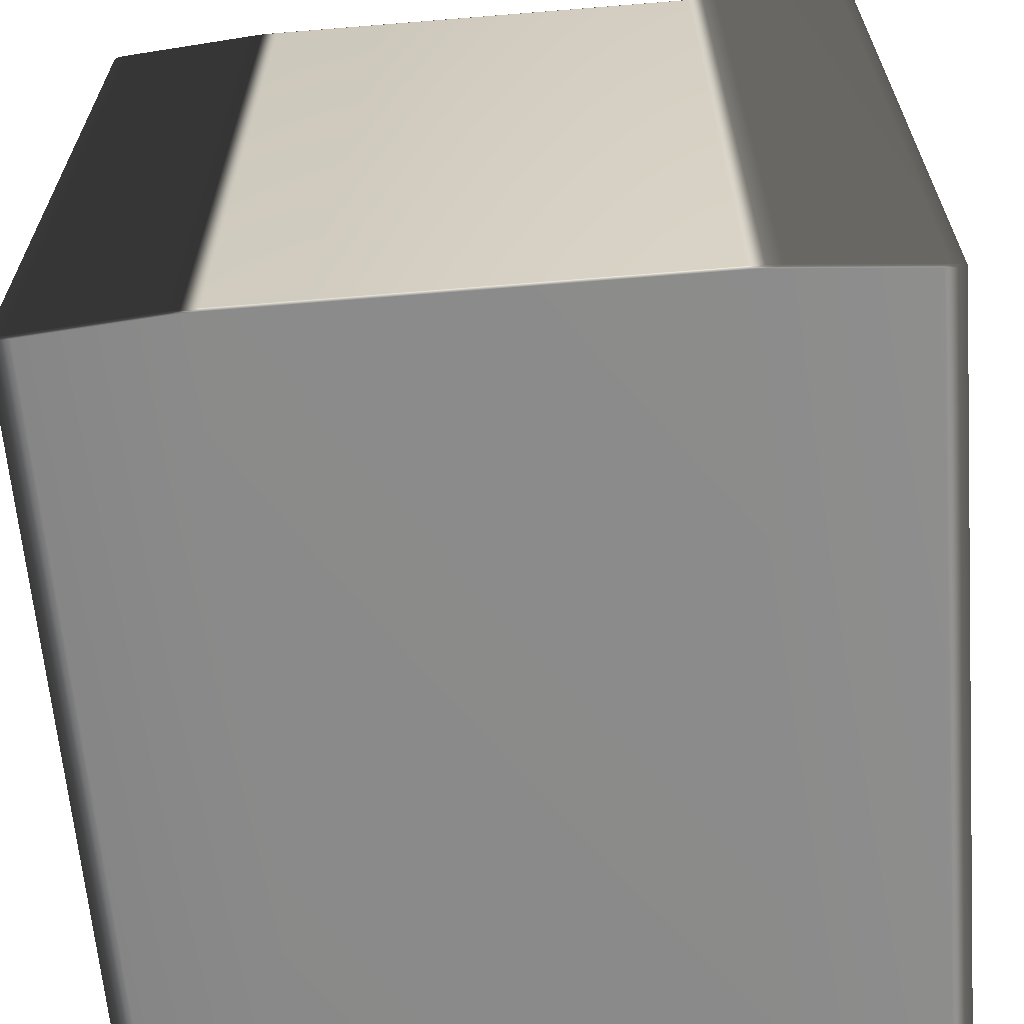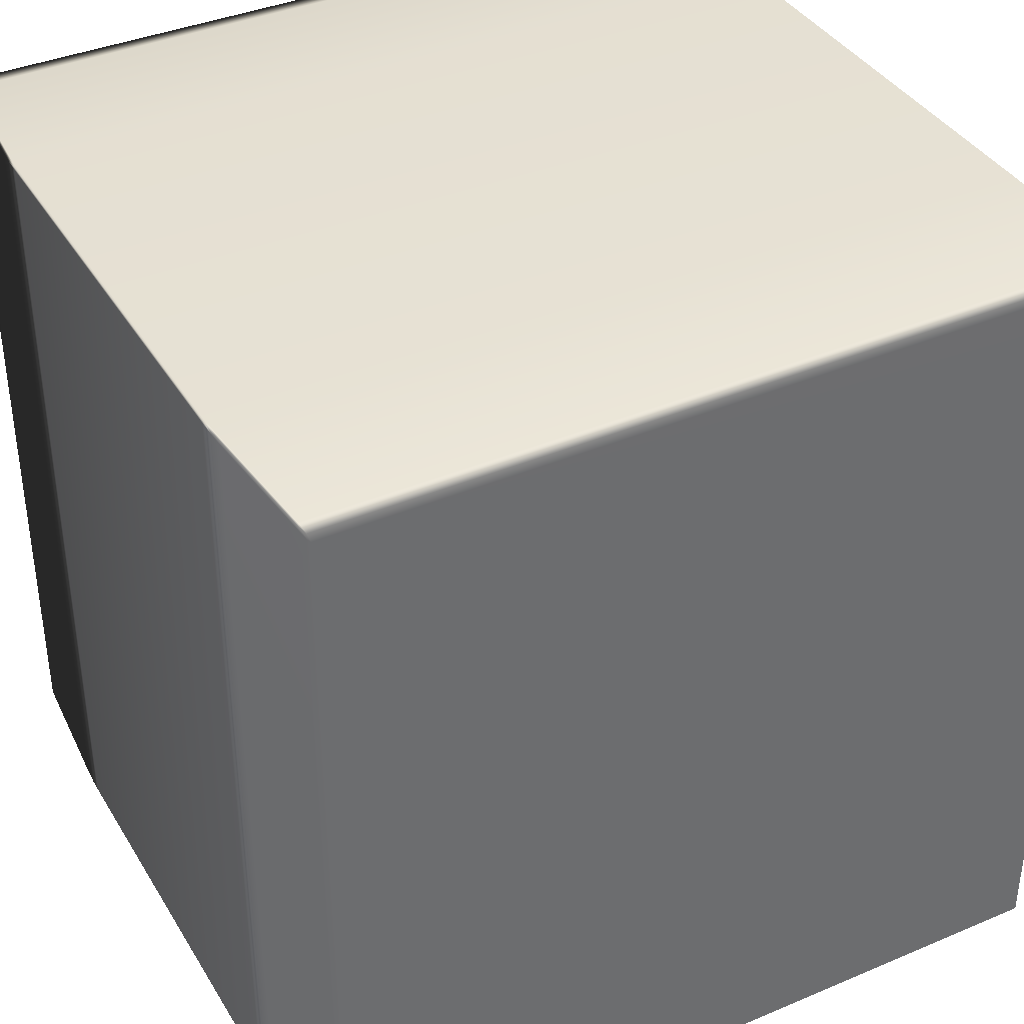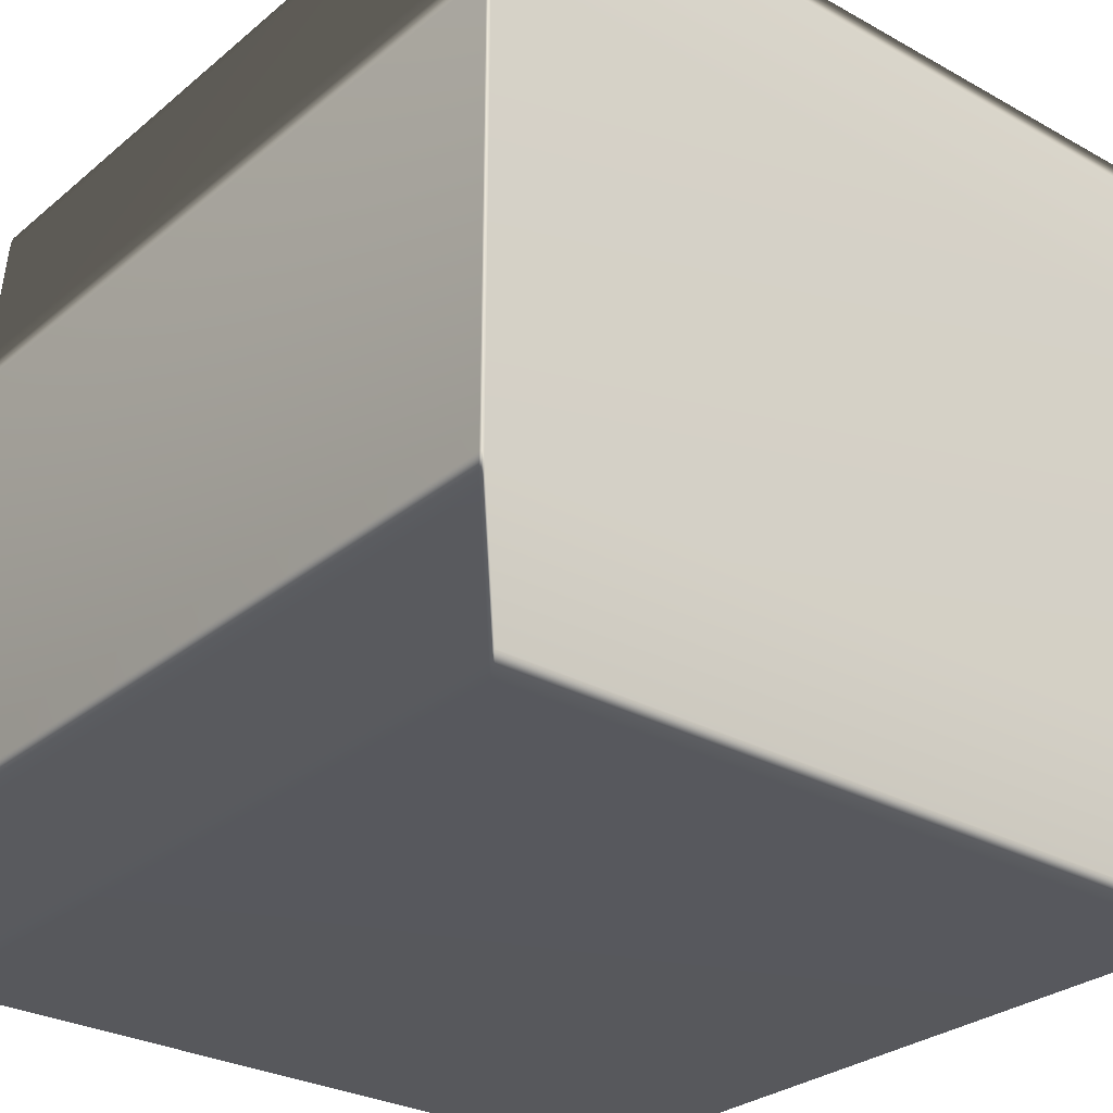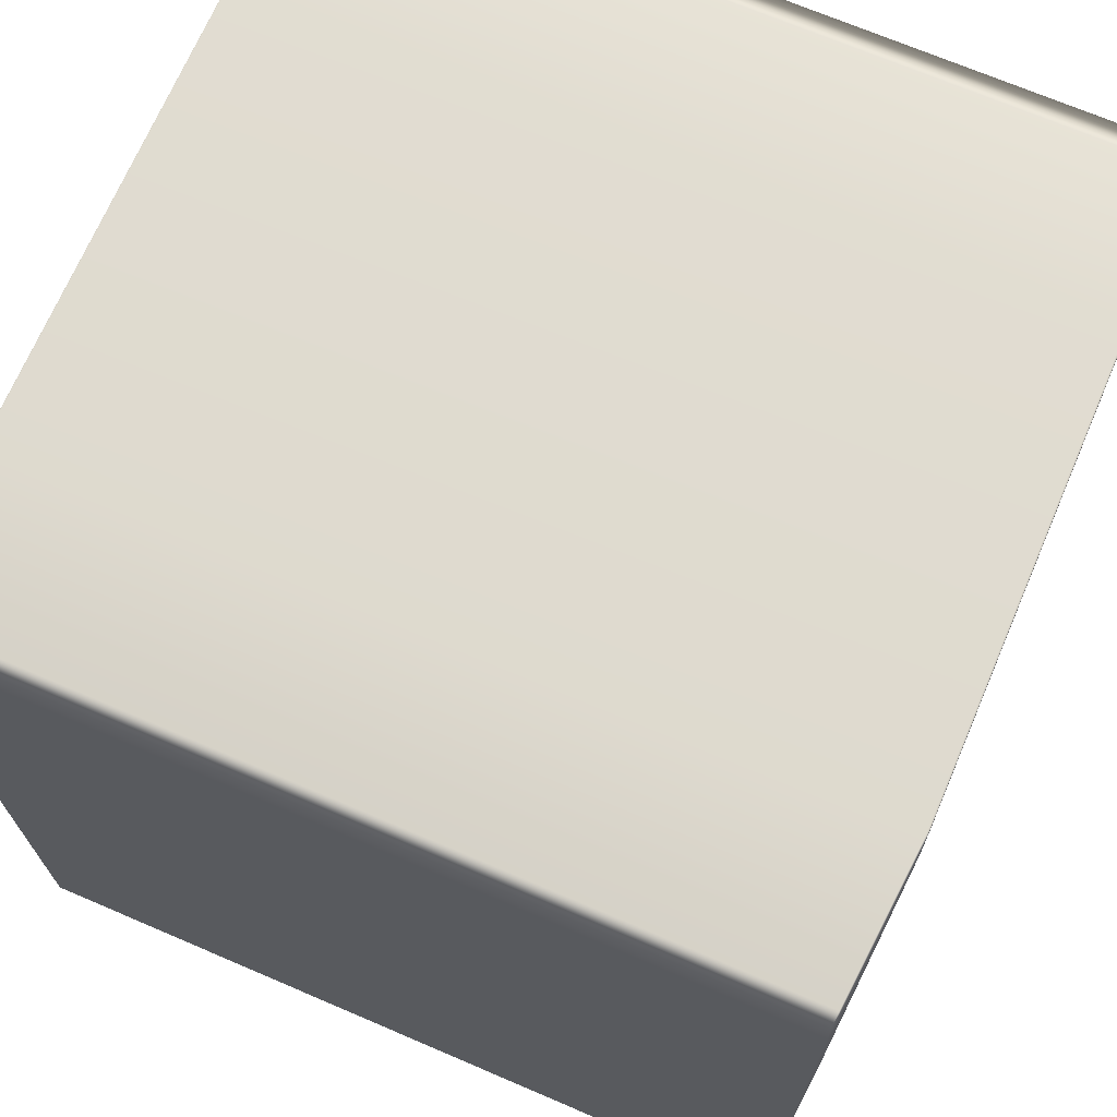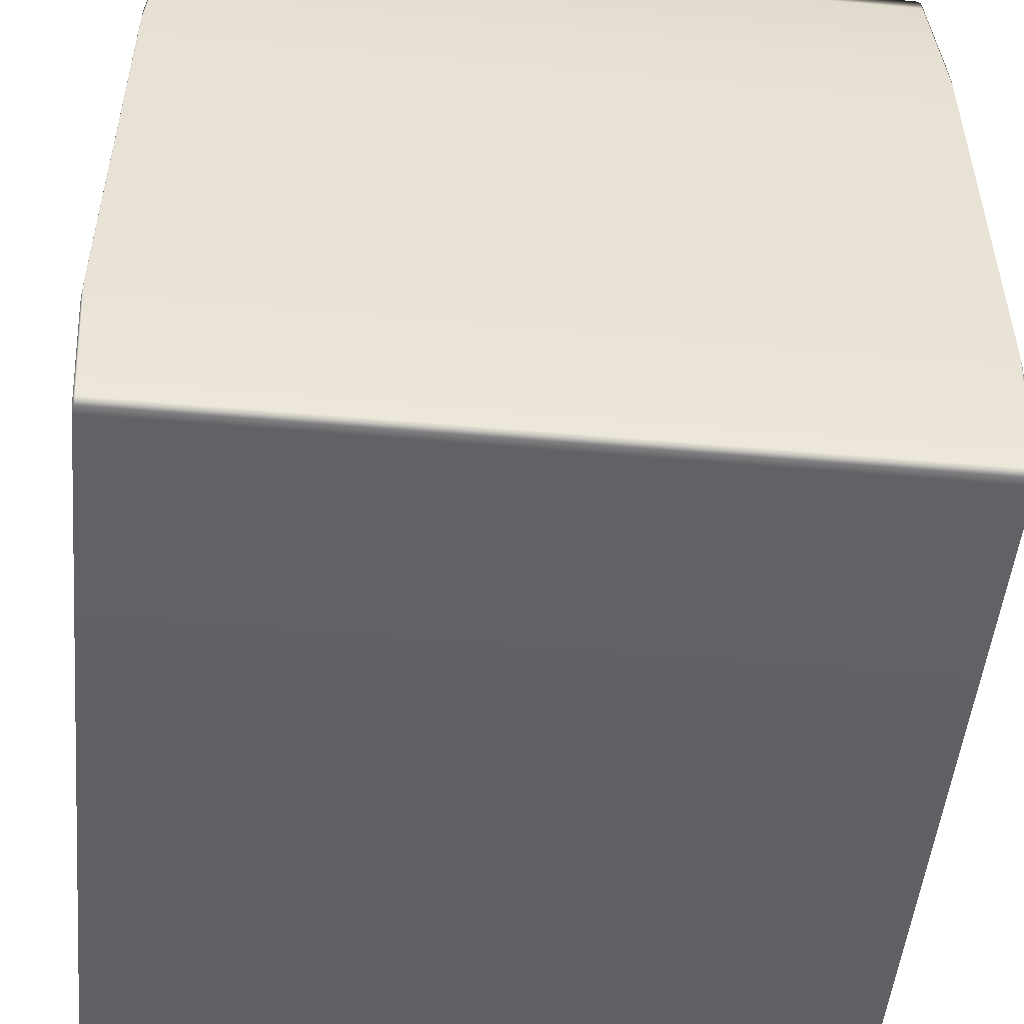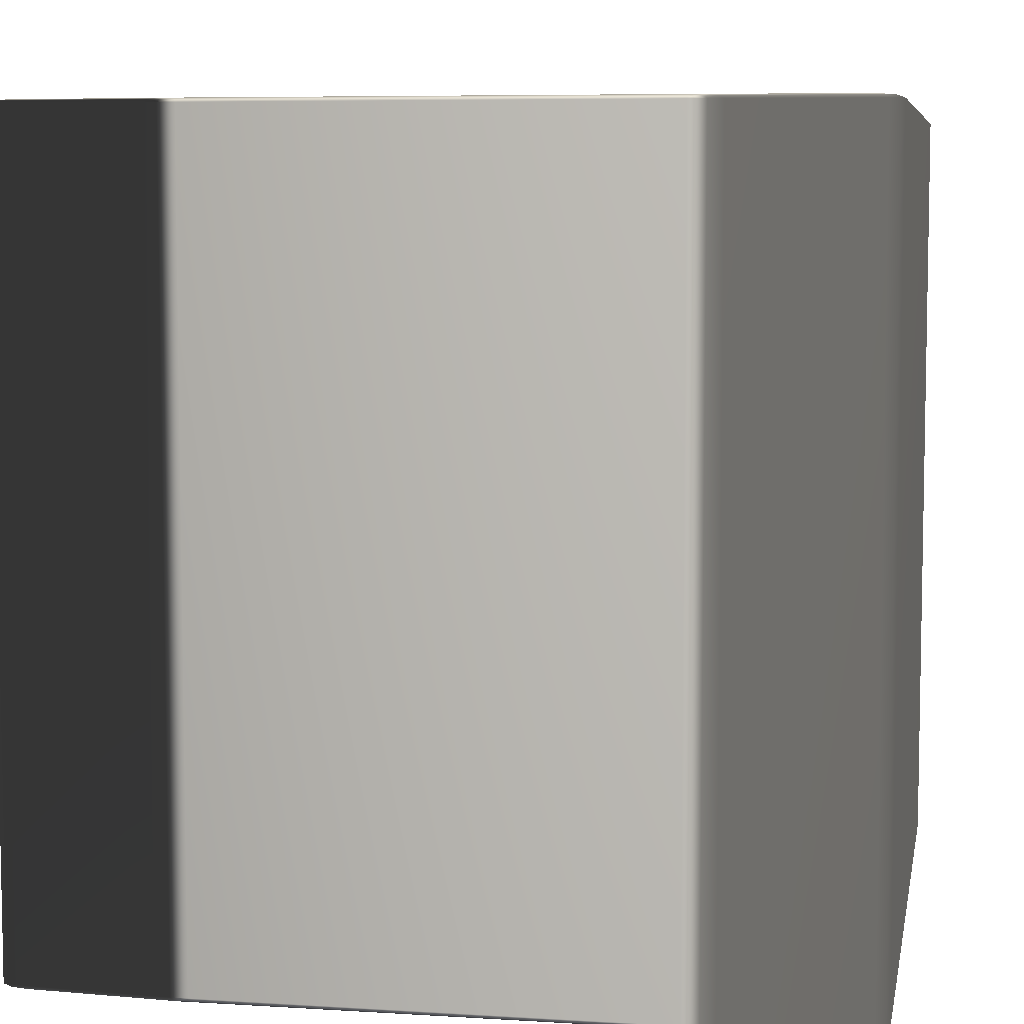
<metadata>
{"format":"obj","ext":"obj","renderer":"f3d","projection":"perspective","resolution":1024,"background":"white","views":[{"elev":-63.7,"azim":-85.3,"up":"+Y"},{"elev":38.5,"azim":151.9,"up":"+Y"},{"elev":-28.8,"azim":140.4,"up":"+Z"},{"elev":70.0,"azim":23.2,"up":"+Y"},{"elev":-50.4,"azim":174.5,"up":"+Z"},{"elev":6.7,"azim":-79.6,"up":"+Y"}]}
</metadata>
<code>
v -0.4988 0.4952 0.3152
v -0.4983 0.4987 0.3075
v -0.4852 0.4987 0.4781
v 0.4852 0.4987 -0.4781
v 0.4829 0.4987 -0.4905
v 0.4842 0.498 -0.4902
v 0.4844 0.4952 -0.4958
v 0.4828 -0.4952 -0.5
v 0.4844 -0.4952 -0.4958
v 0.4829 0.4987 -0.4905
v 0.4844 0.4952 -0.4958
v 0.4842 0.498 -0.4902
v 0.4829 0.4987 -0.4905
v 0.4828 0.4952 -0.5
v -0.4829 0.4987 -0.4905
v 0.4828 0.4952 -0.5
v -0.4828 0.4952 -0.5
v -0.5 0.4952 -0.2764
v -0.4993 0.4987 -0.2776
v -0.4993 0.4987 0.2776
v -0.5 0.4952 0.2764
v 0.4852 0.4987 -0.4781
v 0.4988 0.4952 -0.3152
v 0.4983 0.4987 -0.3075
v 0.4997 0.4952 -0.2974
v 0.4983 0.4987 0.3075
v 0.4988 0.4952 0.3152
v 0.4857 0.4952 0.4839
v 0.4852 0.4987 0.4781
v -0.4993 0.4987 -0.2776
v -0.4997 0.4952 -0.2974
v -0.4992 0.498 -0.2951
v -0.5 0.4952 -0.2764
v -0.4997 0.4952 -0.2974
v -0.5 -0.4952 -0.2764
v -0.4997 -0.4952 -0.2974
v -0.5 -0.4952 0.2764
v -0.4997 -0.4952 0.2974
v -0.4997 0.4952 0.2974
v -0.4992 0.498 0.2951
v -0.4988 -0.4952 0.3152
v -0.4857 -0.4952 0.4839
v -0.4857 0.4952 0.4839
v -0.4844 -0.4952 0.4958
v -0.4844 0.4952 0.4958
v -0.4842 0.498 0.4902
v -0.4983 0.4987 -0.3075
v -0.4988 0.4952 -0.3152
v -0.4983 0.4987 -0.3075
v -0.4988 -0.4952 -0.3152
v -0.4857 0.4952 -0.4839
v -0.4852 0.4987 -0.4781
v -0.4857 -0.4952 -0.4839
v -0.4844 0.4952 -0.4958
v -0.4842 0.498 -0.4902
v -0.4844 -0.4952 -0.4958
v -0.4983 0.4987 -0.3075
v -0.4993 0.4987 -0.2776
v -0.4992 0.498 -0.2951
v -0.4979 0.5 -0.2877
v -0.4852 0.4987 -0.4781
v -0.4979 0.5 0.2877
v -0.4993 0.4987 -0.2776
v -0.4979 0.5 0.2877
v -0.4993 0.4987 0.2776
v -0.4983 0.4987 0.3075
v -0.4992 0.498 0.2951
v -0.4983 0.4987 0.3075
v -0.4836 0.5 0.4724
v -0.4852 0.4987 0.4781
v -0.4829 0.4987 0.4905
v -0.4842 0.498 0.4902
v 0.4836 0.5 0.4724
v 0.4829 0.4987 0.4905
v 0.4979 0.5 0.2877
v 0.4852 0.4987 0.4781
v 0.4842 0.498 0.4902
v 0.4983 0.4987 0.3075
v 0.4983 0.4987 0.3075
v 0.4979 0.5 0.2877
v 0.4993 0.4987 0.2776
v 0.4992 0.498 0.2951
v 0.4979 0.5 -0.2877
v 0.4993 0.4987 0.2776
v 0.4993 0.4987 -0.2776
v 0.4993 0.4987 -0.2776
v 0.4979 0.5 -0.2877
v 0.4983 0.4987 -0.3075
v 0.4992 0.498 -0.2951
v 0.4836 0.5 -0.4724
v 0.4983 0.4987 -0.3075
v -0.4836 0.5 -0.4724
v -0.4829 0.4987 -0.4905
v -0.4842 0.498 -0.4902
v -0.4844 0.4952 -0.4958
v -0.4842 0.498 -0.4902
v -0.4844 0.4952 -0.4958
v -0.4828 0.4952 -0.5
v -0.4829 0.4987 -0.4905
v -0.4844 -0.4952 -0.4958
v -0.4828 -0.4952 -0.5
v 0.4828 0.4952 -0.5
v -0.4828 0.4952 -0.5
v -0.4828 -0.4952 -0.5
v 0.4828 -0.4952 -0.5
v 0.4844 0.4952 -0.4958
v 0.4842 0.498 -0.4902
v 0.4857 0.4952 -0.4839
v 0.4844 -0.4952 -0.4958
v 0.4857 -0.4952 -0.4839
v 0.4988 -0.4952 -0.3152
v 0.4997 -0.4952 -0.2974
v 0.5 0.4952 -0.2764
v 0.5 -0.4952 -0.2764
v 0.5 0.4952 0.2764
v 0.5 -0.4952 0.2764
v 0.4993 0.4987 -0.2776
v 0.4992 0.498 -0.2951
v 0.4993 0.4987 0.2776
v 0.4997 0.4952 0.2974
v 0.4997 -0.4952 0.2974
v 0.4992 0.498 0.2951
v 0.4988 -0.4952 0.3152
v 0.4857 -0.4952 0.4839
v 0.4844 0.4952 0.4958
v 0.4844 -0.4952 0.4958
v 0.4842 0.498 0.4902
v -0.4829 0.4987 0.4905
v -0.4844 0.4952 0.4958
v -0.4842 0.498 0.4902
v -0.4829 0.4987 0.4905
v -0.4828 0.4952 0.5
v -0.4844 0.4952 0.4958
v -0.4828 0.4952 0.5
v 0.4829 0.4987 0.4905
v -0.4828 -0.4952 0.5
v -0.4844 -0.4952 0.4958
v -0.4828 0.4952 0.5
v 0.4828 -0.4952 0.5
v -0.4828 -0.4952 0.5
v 0.4828 0.4952 0.5
v 0.4828 0.4952 0.5
v 0.4828 0.4952 0.5
v 0.4844 -0.4952 0.4958
v 0.4828 -0.4952 0.5
v 0.4844 0.4952 0.4958
v 0.4829 0.4987 0.4905
v 0.4844 0.4952 0.4958
v 0.4842 0.498 0.4902
v -0.4988 -0.4952 0.3152
v -0.4857 -0.4952 0.4839
v -0.4852 -0.4987 0.4781
v -0.4983 -0.4987 0.3075
v -0.4983 -0.4987 0.3075
v -0.4852 -0.4987 0.4781
v -0.4836 -0.5 0.4724
v -0.4979 -0.5 0.2877
v -0.4979 -0.5 0.2877
v -0.4836 -0.5 0.4724
v 0.4836 -0.5 0.4724
v -0.4993 -0.4987 0.2776
v -0.4992 -0.498 0.2951
v -0.4993 -0.4987 -0.2776
v -0.4979 -0.5 -0.2877
v 0.4979 -0.5 0.2877
v -0.4979 -0.5 -0.2877
v 0.4852 -0.4987 0.4781
v 0.4983 -0.4987 0.3075
v -0.4983 -0.4987 -0.3075
v -0.4992 -0.498 -0.2951
v -0.4852 -0.4987 -0.4781
v -0.4983 -0.4987 -0.3075
v -0.4836 -0.5 -0.4724
v 0.4983 -0.4987 0.3075
v 0.4993 -0.4987 0.2776
v 0.4979 -0.5 0.2877
v 0.4992 -0.498 0.2951
v 0.4979 -0.5 -0.2877
v 0.4993 -0.4987 0.2776
v 0.4993 -0.4987 -0.2776
v 0.4836 -0.5 -0.4724
v 0.4993 -0.4987 -0.2776
v 0.4983 -0.4987 -0.3075
v 0.4979 -0.5 -0.2877
v 0.4983 -0.4987 -0.3075
v 0.4992 -0.498 -0.2951
v 0.4852 -0.4987 -0.4781
v 0.4829 -0.4987 -0.4905
v -0.4829 -0.4987 -0.4905
v 0.4842 -0.498 -0.4902
v 0.4852 -0.4987 -0.4781
v 0.4983 -0.4987 -0.3075
v 0.4988 -0.4952 -0.3152
v 0.4857 -0.4952 -0.4839
v 0.4983 -0.4987 0.3075
v 0.4852 -0.4987 0.4781
v 0.4857 -0.4952 0.4839
v 0.4988 -0.4952 0.3152
v -0.4993 -0.4987 -0.2776
v -0.4992 -0.498 -0.2951
v -0.4997 -0.4952 -0.2974
v -0.5 -0.4952 -0.2764
v -0.4993 -0.4987 0.2776
v -0.5 -0.4952 0.2764
v -0.4997 -0.4952 0.2974
v -0.4992 -0.498 0.2951
v -0.4983 -0.4987 -0.3075
v -0.4988 -0.4952 -0.3152
v -0.4857 -0.4952 -0.4839
v -0.4852 -0.4987 -0.4781
v -0.4844 -0.4952 -0.4958
v -0.4842 -0.498 -0.4902
v -0.4844 -0.4952 -0.4958
v -0.4842 -0.498 -0.4902
v -0.4829 -0.4987 -0.4905
v -0.4844 -0.4952 -0.4958
v -0.4829 -0.4987 -0.4905
v -0.4828 -0.4952 -0.5
v 0.4828 -0.4952 -0.5
v -0.4828 -0.4952 -0.5
v 0.4829 -0.4987 -0.4905
v 0.4829 -0.4987 -0.4905
v 0.4844 -0.4952 -0.4958
v 0.4828 -0.4952 -0.5
v 0.4842 -0.498 -0.4902
v 0.4844 -0.4952 -0.4958
v -0.4842 -0.498 -0.4902
v 0.4844 -0.4952 -0.4958
v 0.4842 -0.498 -0.4902
v 0.4997 -0.4952 -0.2974
v 0.4992 -0.498 -0.2951
v 0.4993 -0.4987 -0.2776
v 0.5 -0.4952 -0.2764
v 0.5 -0.4952 0.2764
v 0.4993 -0.4987 0.2776
v 0.4997 -0.4952 0.2974
v 0.4992 -0.498 0.2951
v -0.4829 -0.4987 0.4905
v -0.4842 -0.498 0.4902
v -0.4844 -0.4952 0.4958
v -0.4829 -0.4987 0.4905
v -0.4844 -0.4952 0.4958
v -0.4828 -0.4952 0.5
v -0.4828 -0.4952 0.5
v 0.4829 -0.4987 0.4905
v 0.4828 -0.4952 0.5
v 0.4844 -0.4952 0.4958
v 0.4829 -0.4987 0.4905
v 0.4828 -0.4952 0.5
v 0.4844 -0.4952 0.4958
v 0.4842 -0.498 0.4902
v -0.4844 -0.4952 0.4958
v -0.4842 -0.498 0.4902
v -0.4852 -0.4987 0.4781
v -0.4842 -0.498 0.4902
v -0.4829 -0.4987 0.4905
v 0.4829 -0.4987 0.4905
v 0.4842 -0.498 0.4902
v 0.4842 -0.498 0.4902
v 0.4844 -0.4952 0.4958
g Cube_(15)_2480_66
f 1 3 2
f 4 6 5
f 7 9 8
f 10 12 11
f 13 7 14
f 15 10 16
f 15 16 17
f 18 20 19
f 18 21 20
f 22 24 23
f 24 25 23
f 26 28 27
f 26 29 28
f 30 32 31
f 30 31 33
f 34 35 18
f 34 36 35
f 18 35 37
f 18 37 21
f 21 37 38
f 21 38 39
f 39 20 21
f 39 40 20
f 2 40 39
f 39 38 41
f 2 39 1
f 39 41 1
f 1 41 42
f 1 42 43
f 43 42 44
f 1 43 3
f 43 44 45
f 45 3 43
f 45 46 3
f 31 32 47
f 34 49 48
f 48 36 34
f 48 50 36
f 49 51 48
f 51 50 48
f 49 52 51
f 51 53 50
f 52 54 51
f 54 53 51
f 52 55 54
f 54 56 53
f 57 59 58
f 57 58 60
f 60 61 57
f 58 62 60
f 63 65 64
f 65 66 64
f 65 67 66
f 68 69 62
f 68 70 69
f 70 71 69
f 70 72 71
f 71 73 69
f 62 69 73
f 71 74 73
f 62 73 75
f 60 62 75
f 74 76 73
f 75 73 76
f 74 77 76
f 75 76 78
f 79 81 80
f 79 82 81
f 83 75 84
f 60 75 83
f 83 84 85
f 86 88 87
f 86 89 88
f 90 83 91
f 60 83 90
f 90 91 4
f 4 5 90
f 60 90 92
f 92 90 5
f 60 92 61
f 92 5 93
f 93 61 92
f 93 94 61
f 95 96 15
f 97 99 98
f 98 100 97
f 98 101 100
f 102 104 103
f 102 105 104
f 7 8 14
f 106 107 22
f 106 22 108
f 108 109 106
f 108 110 109
f 22 23 108
f 23 110 108
f 23 111 110
f 25 111 23
f 25 112 111
f 113 112 25
f 113 114 112
f 115 114 113
f 115 116 114
f 25 117 113
f 117 115 113
f 25 118 117
f 24 118 25
f 117 119 115
f 120 116 115
f 119 120 115
f 120 121 116
f 119 122 120
f 120 122 26
f 120 26 27
f 27 121 120
f 27 123 121
f 28 123 27
f 28 124 123
f 125 124 28
f 125 126 124
f 29 125 28
f 29 127 125
f 128 130 129
f 131 133 132
f 134 135 128
f 133 136 132
f 133 137 136
f 138 140 139
f 138 139 141
f 134 142 135
f 143 145 144
f 143 144 146
f 146 147 143
f 148 149 135
f 150 152 151
f 150 153 152
f 154 156 155
f 154 157 156
f 158 160 159
f 161 157 154
f 161 154 162
f 163 157 161
f 163 164 157
f 158 165 160
f 166 165 158
f 165 167 160
f 165 168 167
f 169 164 163
f 169 163 170
f 166 172 171
f 166 171 173
f 174 176 175
f 174 175 177
f 178 179 165
f 166 178 165
f 178 180 179
f 166 173 181
f 166 181 178
f 182 184 183
f 181 185 178
f 182 183 186
f 181 187 185
f 173 188 181
f 187 181 188
f 173 189 188
f 187 188 190
f 191 193 192
f 191 194 193
f 195 197 196
f 195 198 197
f 199 201 200
f 199 202 201
f 202 199 203
f 202 203 204
f 205 204 203
f 205 203 206
f 153 205 206
f 153 150 205
f 201 207 200
f 201 208 207
f 207 208 209
f 207 209 210
f 210 209 211
f 210 211 212
f 213 215 214
f 216 218 217
f 215 220 219
f 215 219 221
f 222 224 223
f 221 226 225
f 189 171 227
f 189 173 171
f 228 191 229
f 228 194 191
f 192 193 230
f 192 230 231
f 230 232 231
f 230 233 232
f 232 233 234
f 232 234 235
f 235 234 236
f 235 236 237
f 236 195 237
f 236 198 195
f 238 240 239
f 241 243 242
f 244 238 245
f 244 245 246
f 247 249 248
f 250 245 251
f 252 152 253
f 252 151 152
f 254 256 255
f 254 159 256
f 256 159 160
f 256 160 257
f 257 160 167
f 257 167 258
f 196 260 259
f 196 197 260

</code>
